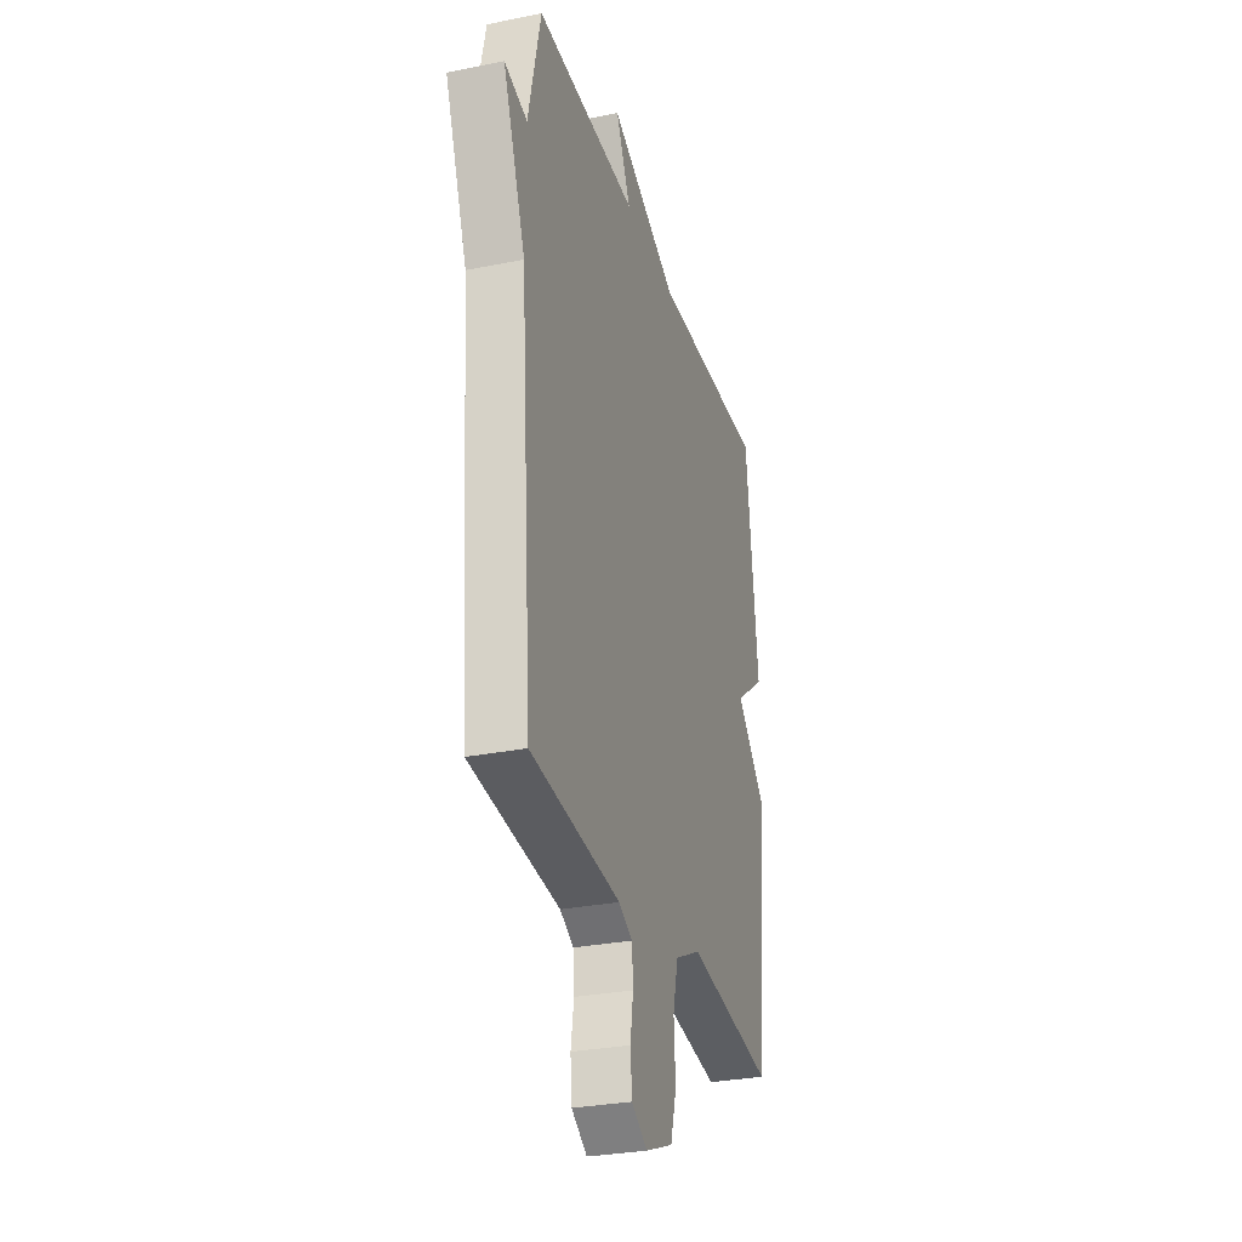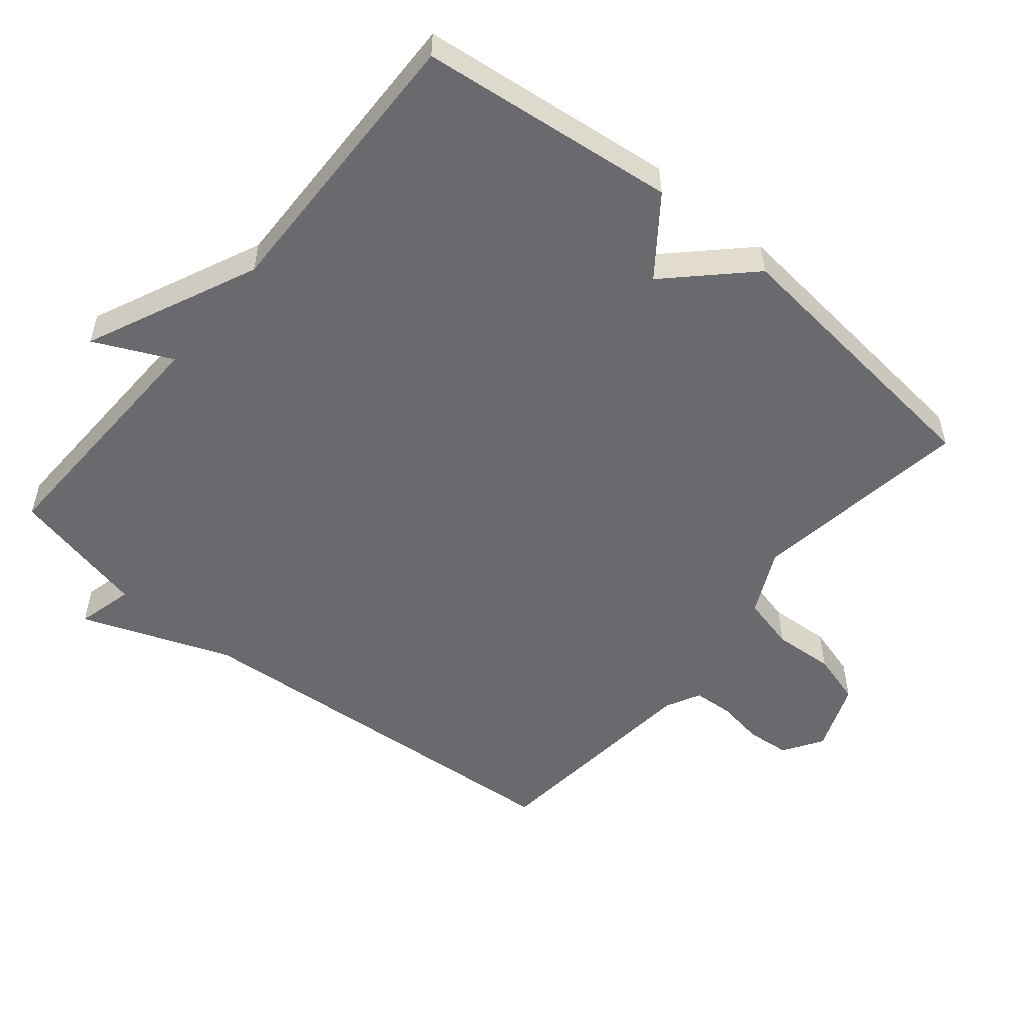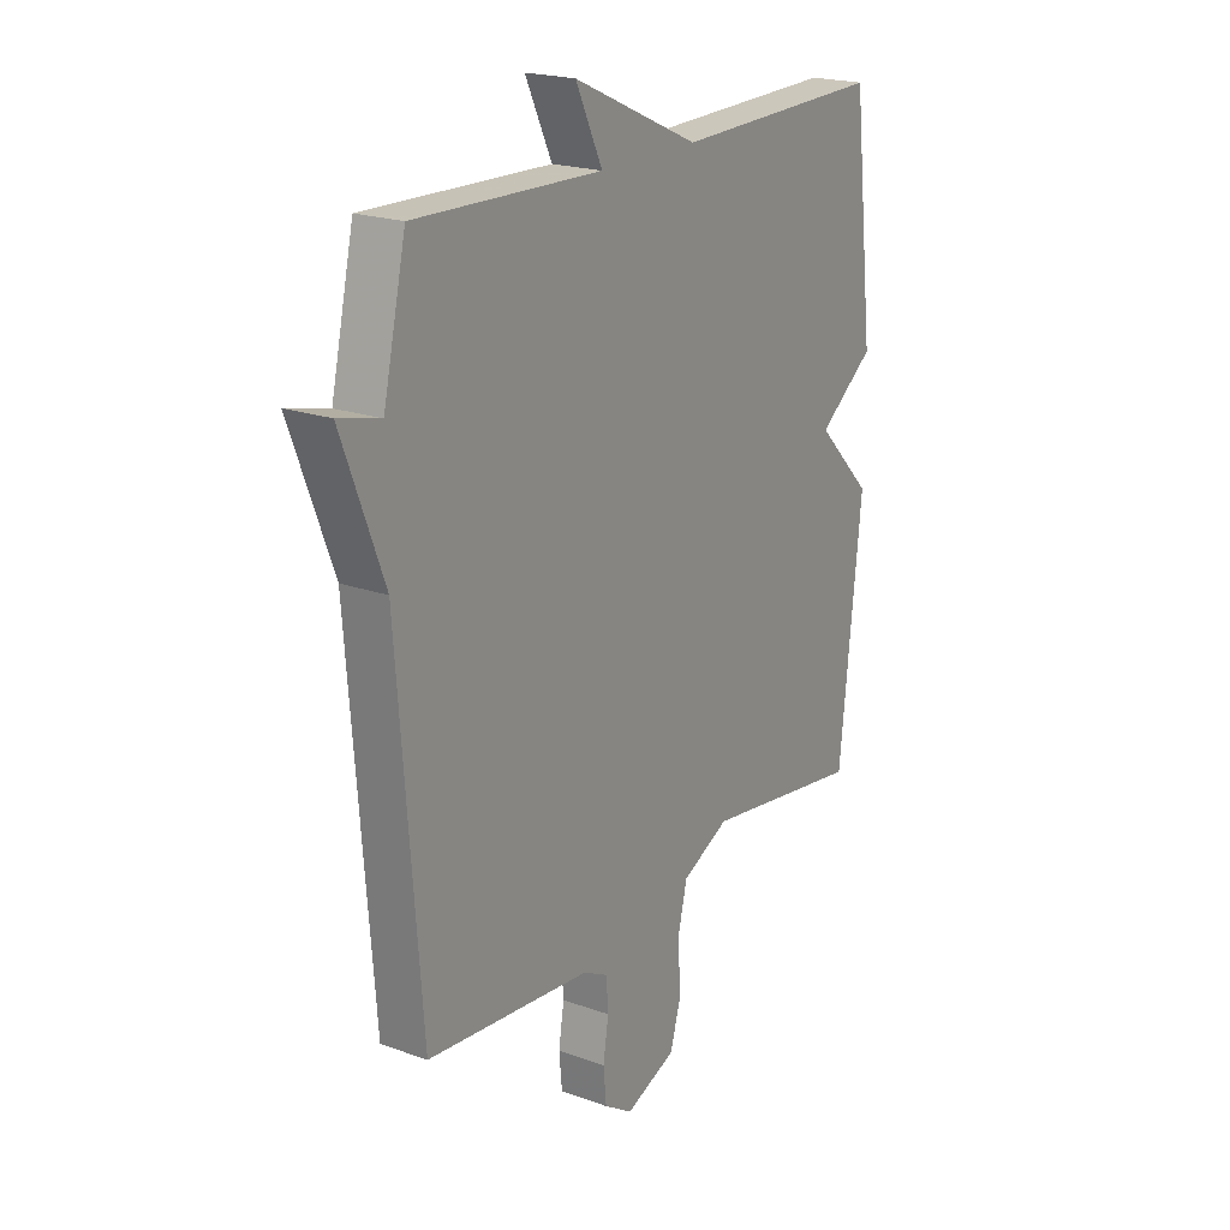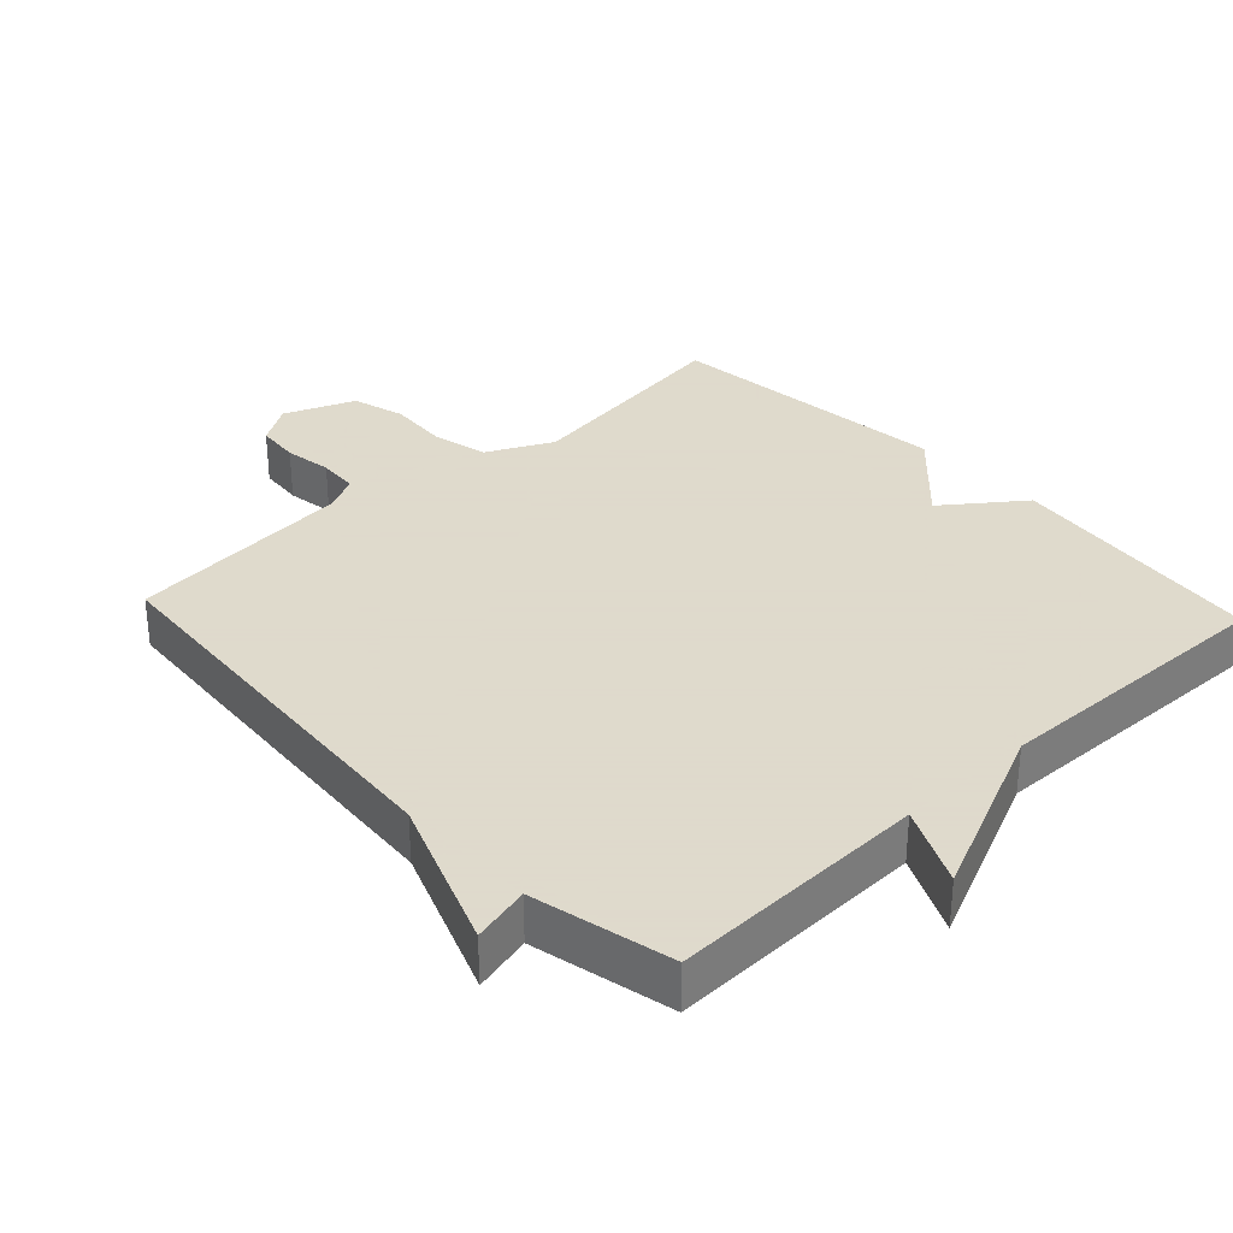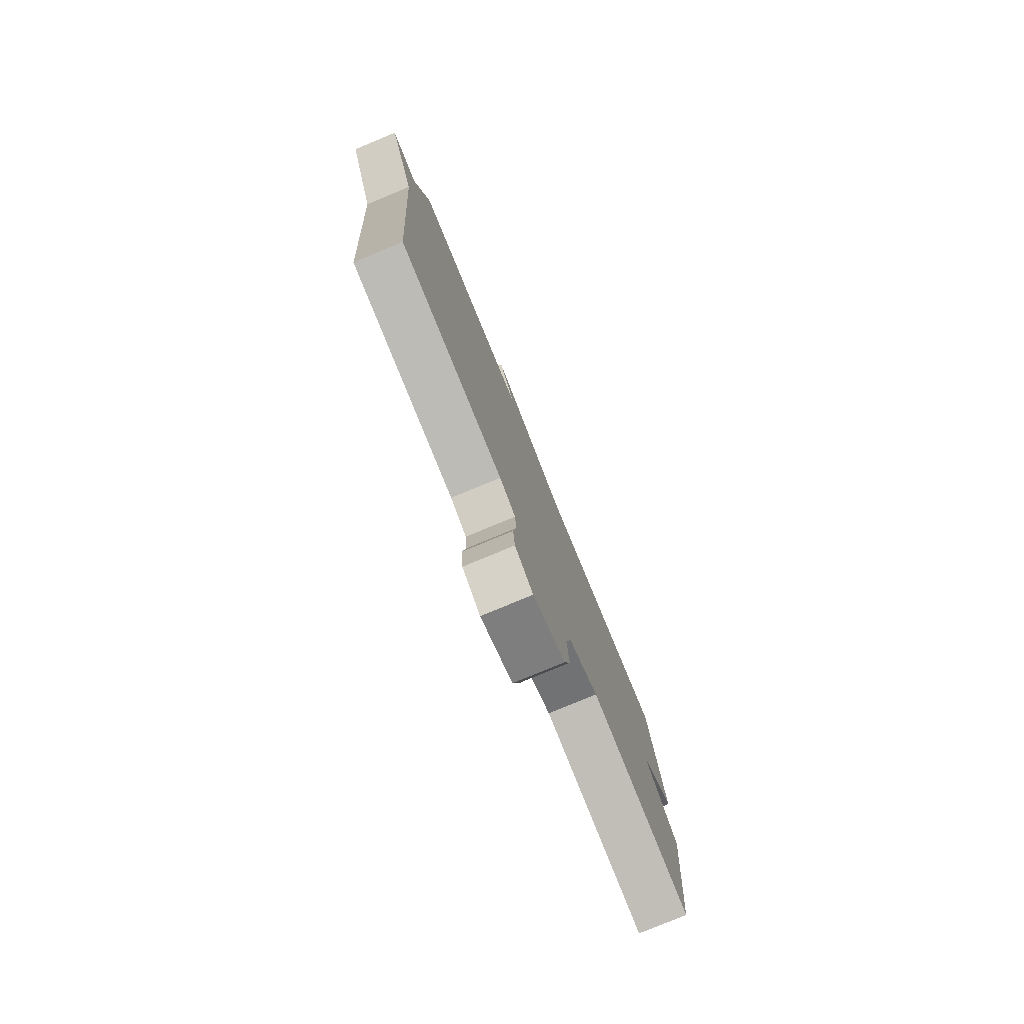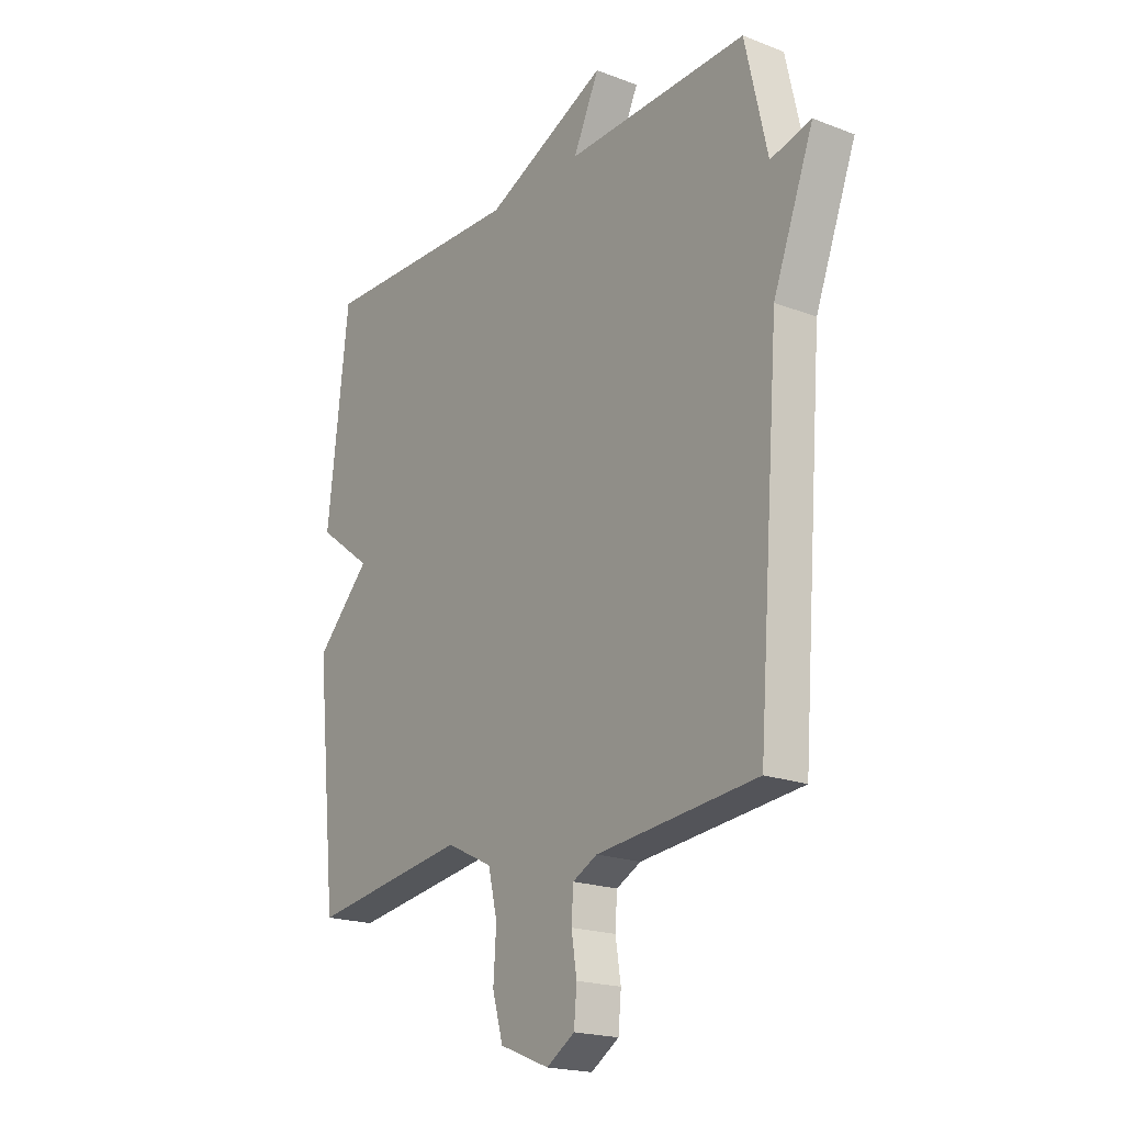
<metadata>
{"format":"obj","ext":"obj","renderer":"f3d","projection":"perspective","resolution":1024,"background":"white","views":[{"elev":-29.7,"azim":-73.5,"up":"+Z"},{"elev":-53.1,"azim":50.3,"up":"+Y"},{"elev":20.6,"azim":-56.9,"up":"+Z"},{"elev":32.4,"azim":-43.0,"up":"+Y"},{"elev":-79.3,"azim":-67.5,"up":"+Z"},{"elev":-19.7,"azim":-125.5,"up":"+Z"}]}
</metadata>
<code>
v -0.5 0.07 -0.5
v -0.546 0.07 0.096
v -0.63 0.07 0.317
v -0.546 0.07 0.296
v -0.5 0.07 0.5
v -0.124 0.07 0.489
v -0.178 0.07 0.603
v 0.076 0.07 0.489
v 0.5 0.07 0.5
v 0.544 0.07 0.121
v 0.431 0.07 0.036
v 0.544 0.07 -0.079
v 0.5 0.07 -0.5
v 0.174 0.07 -0.453
v 0.078 0.07 -0.5
v 0.059 0.07 -0.58
v 0.065 0.07 -0.67
v 0.043 0.07 -0.747
v -0.06 0.07 -0.788
v -0.118 0.07 -0.751
v -0.124 0.07 -0.687
v -0.113 0.07 -0.617
v -0.117 0.07 -0.558
v -0.168 0.07 -0.532
v -0.5 0 -0.5
v -0.546 0 0.096
v -0.63 0 0.317
v -0.546 0 0.296
v -0.5 0 0.5
v -0.124 0 0.489
v -0.178 0 0.603
v 0.076 0 0.489
v 0.5 0 0.5
v 0.544 0 0.121
v 0.431 0 0.036
v 0.544 0 -0.079
v 0.5 0 -0.5
v 0.174 0 -0.453
v 0.078 0 -0.5
v 0.059 0 -0.58
v 0.065 0 -0.67
v 0.043 0 -0.747
v -0.06 0 -0.788
v -0.118 0 -0.751
v -0.124 0 -0.687
v -0.113 0 -0.617
v -0.117 0 -0.558
v -0.168 0 -0.532
f 20 21 22
f 19 20 22
f 18 19 22
f 17 18 22
f 16 17 22
f 15 16 22 23
f 14 15 23 24
f 11 12 13 14
f 8 9 10 11
f 6 7 8 11
f 24 1 2
f 14 24 2
f 11 14 2
f 6 11 2
f 5 6 2
f 4 5 2
f 2 3 4
f 46 45 44
f 46 44 43
f 46 43 42
f 46 42 41
f 46 41 40
f 47 46 40 39
f 48 47 39 38
f 38 37 36 35
f 35 34 33 32
f 35 32 31 30
f 26 25 48
f 26 48 38
f 26 38 35
f 26 35 30
f 26 30 29
f 26 29 28
f 28 27 26
f 1 25 26 2
f 2 26 27 3
f 3 27 28 4
f 4 28 29 5
f 5 29 30 6
f 6 30 31 7
f 7 31 32 8
f 8 32 33 9
f 9 33 34 10
f 10 34 35 11
f 11 35 36 12
f 12 36 37 13
f 13 37 38 14
f 14 38 39 15
f 15 39 40 16
f 16 40 41 17
f 17 41 42 18
f 18 42 43 19
f 19 43 44 20
f 20 44 45 21
f 21 45 46 22
f 22 46 47 23
f 23 47 48 24
f 24 48 25 1

</code>
